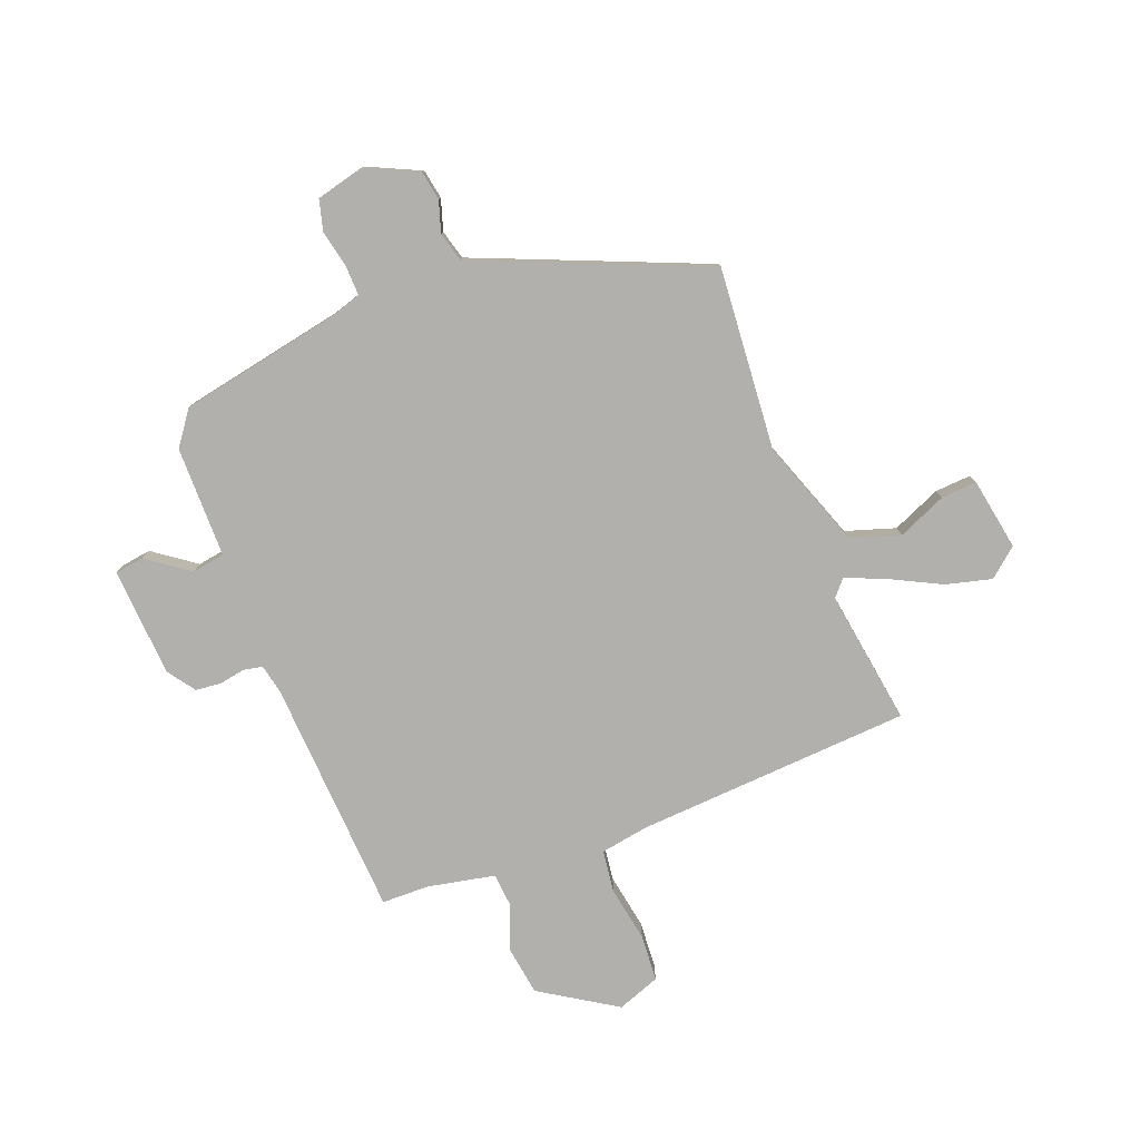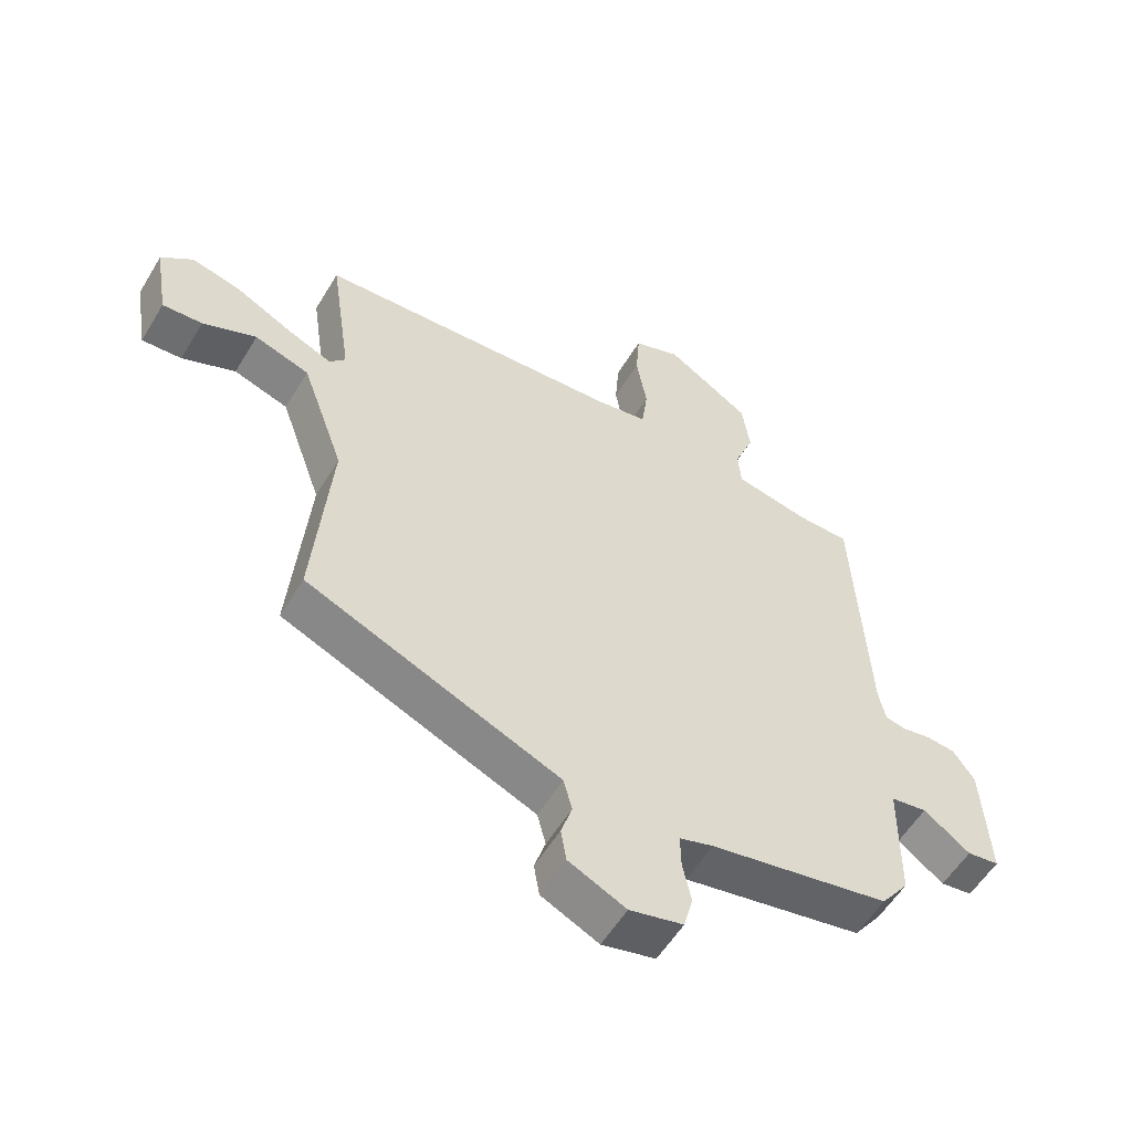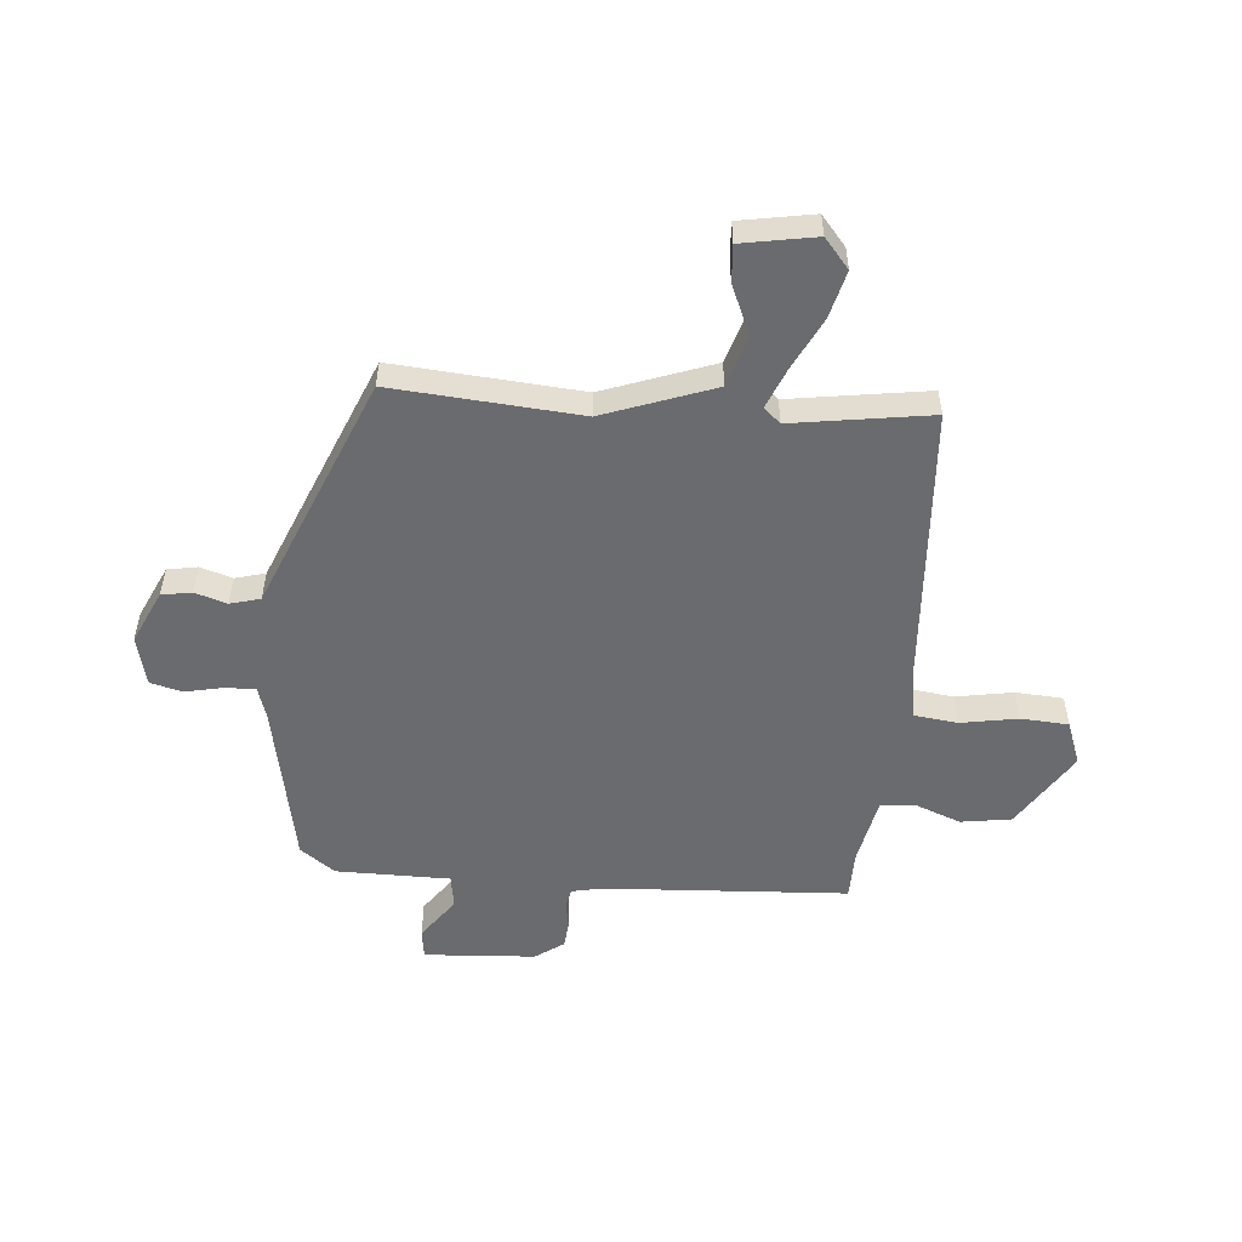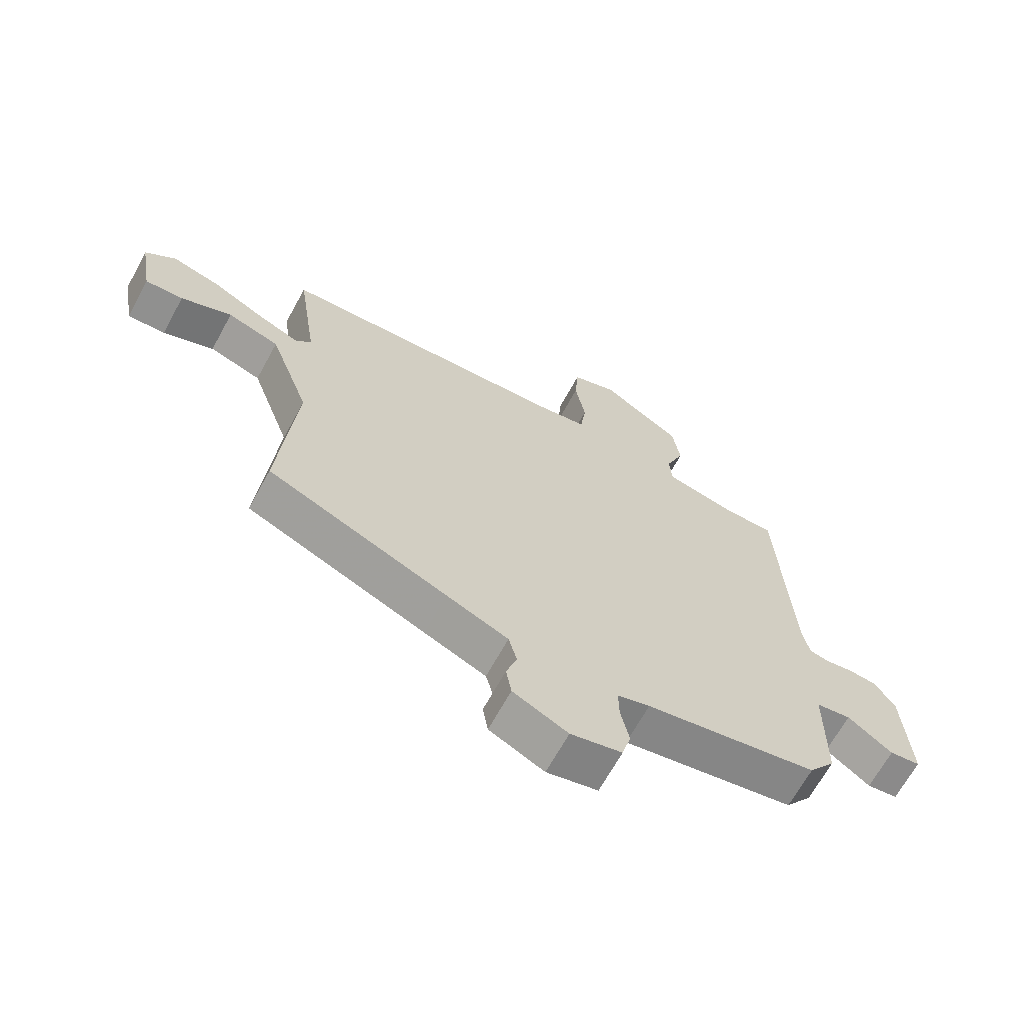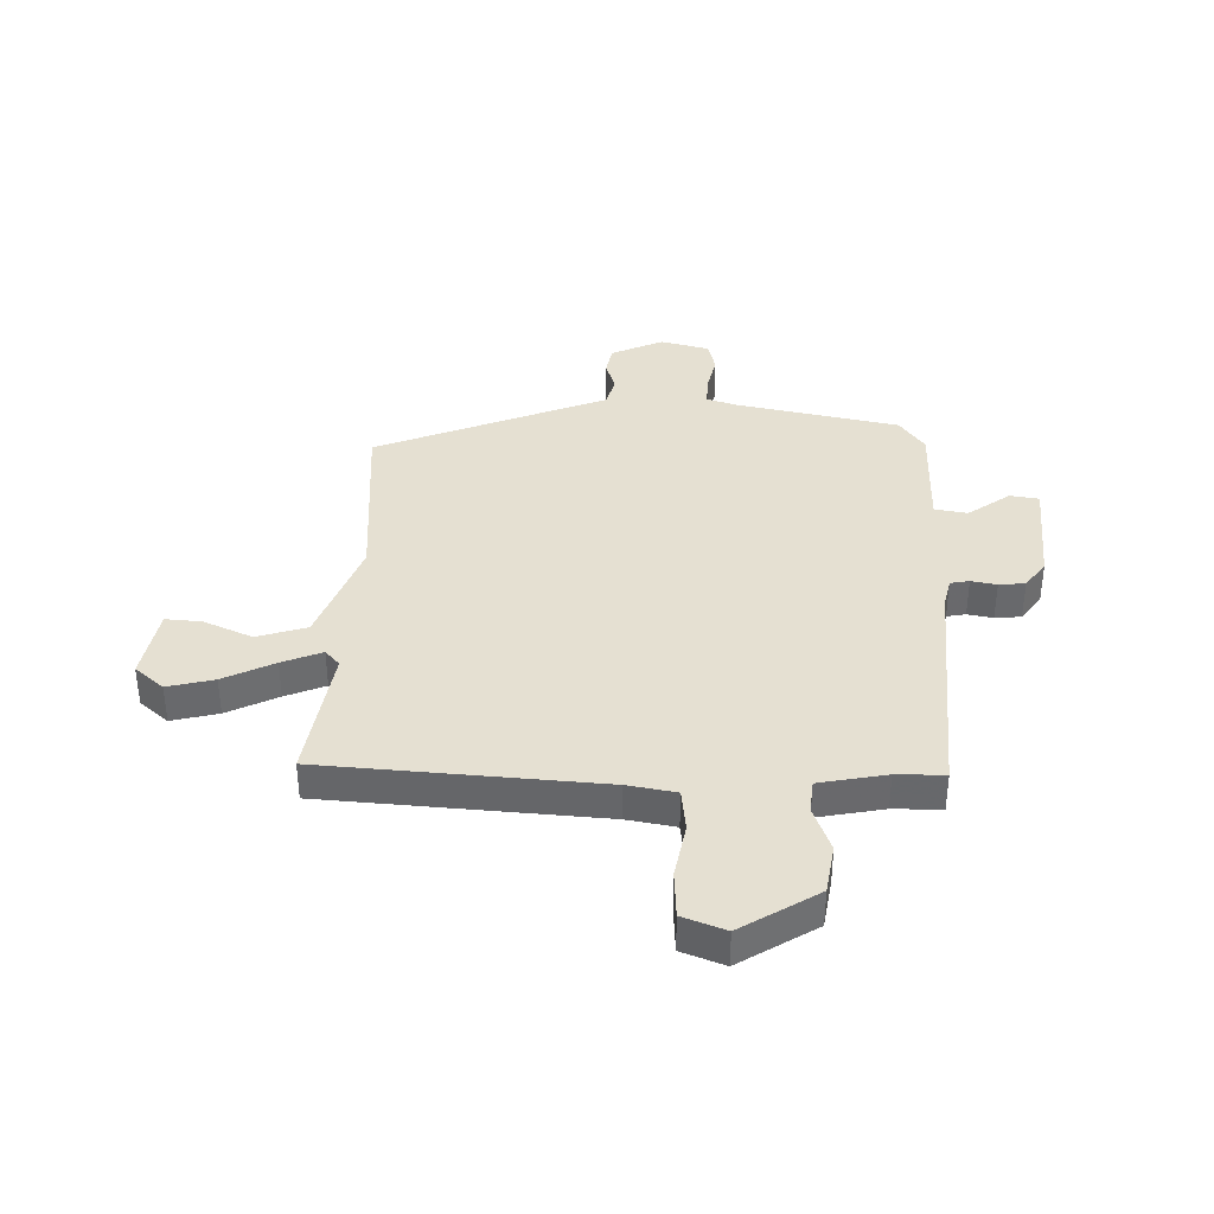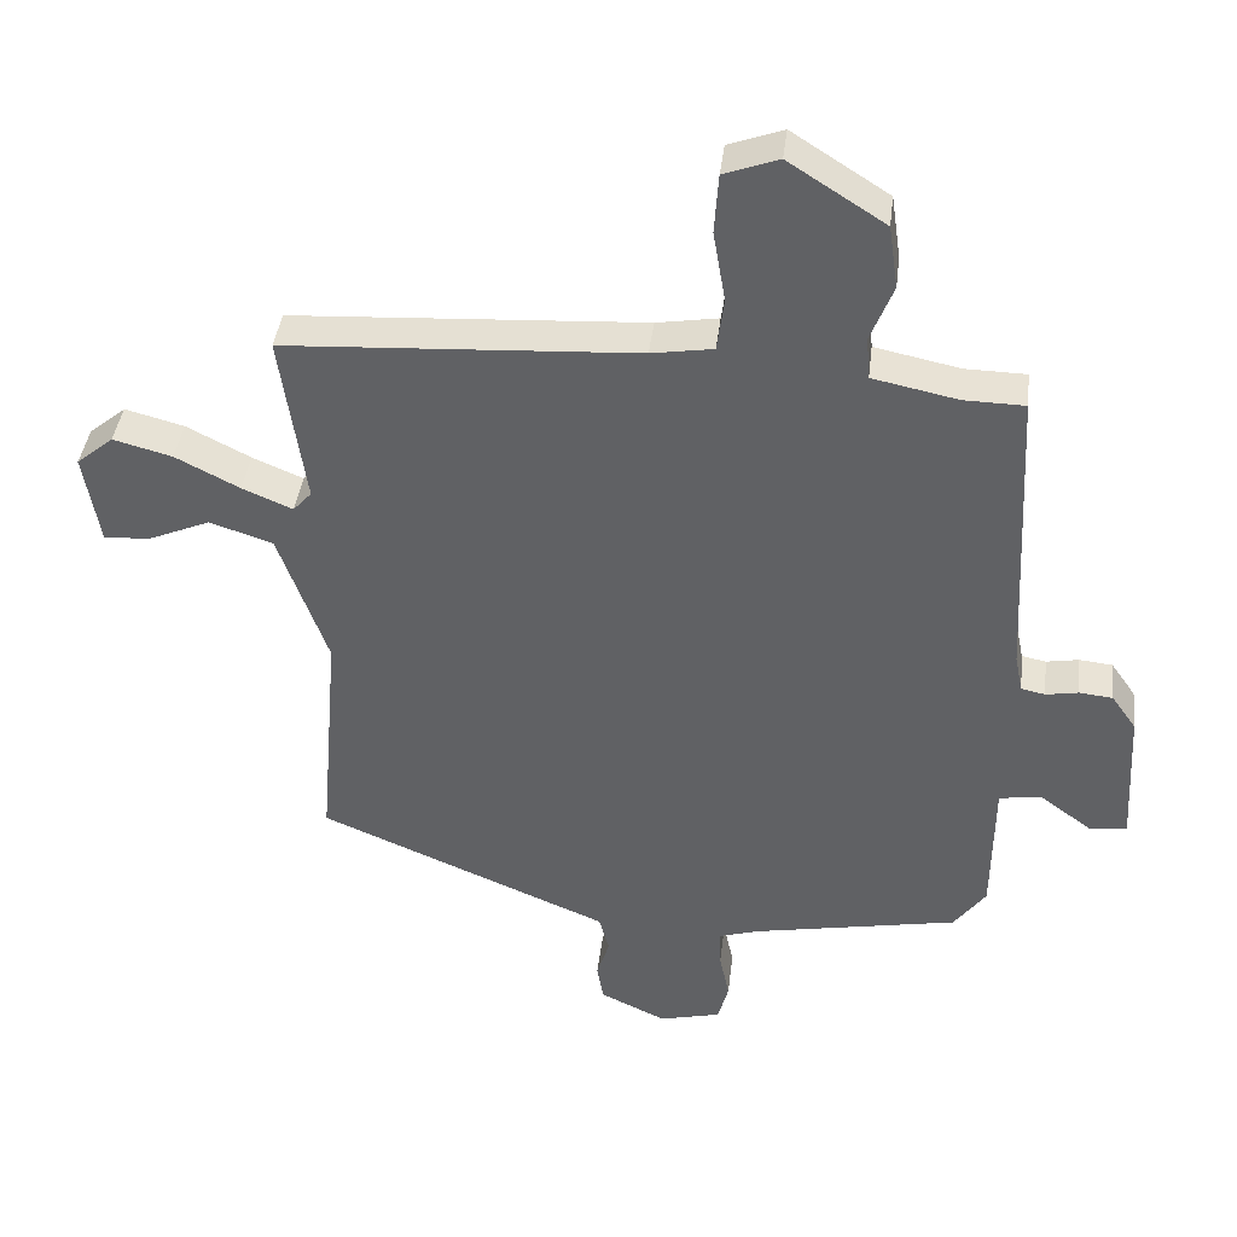
<metadata>
{"format":"obj","ext":"obj","renderer":"f3d","projection":"perspective","resolution":1024,"background":"white","views":[{"elev":-78.8,"azim":-158.6,"up":"+Y"},{"elev":-55.8,"azim":-30.7,"up":"+Z"},{"elev":-53.3,"azim":-94.5,"up":"+Y"},{"elev":-66.9,"azim":-28.7,"up":"+Z"},{"elev":37.6,"azim":2.3,"up":"+Y"},{"elev":40.2,"azim":6.7,"up":"+Z"}]}
</metadata>
<code>
v -0.479 0.07 -0.382
v -0.451 0.07 -0.053
v -0.52 0.07 0.141
v -0.609 0.07 0.17
v -0.696 0.07 0.133
v -0.761 0.07 0.129
v -0.783 0.07 0.259
v -0.731 0.07 0.302
v -0.648 0.07 0.28
v -0.558 0.07 0.234
v -0.487 0.07 0.204
v -0.461 0.07 0.233
v -0.496 0.07 0.476
v 0 0.07 0.504
v 0.087 0.07 0.518
v 0.097 0.07 0.594
v 0.08 0.07 0.694
v 0.086 0.07 0.778
v 0.163 0.07 0.806
v 0.299 0.07 0.719
v 0.312 0.07 0.63
v 0.28 0.07 0.549
v 0.285 0.07 0.489
v 0.405 0.07 0.464
v 0.491 0.07 0.462
v 0.513 0.07 0.033
v 0.524 0.07 -0.02
v 0.558 0.07 -0.027
v 0.604 0.07 -0.019
v 0.651 0.07 -0.024
v 0.686 0.07 -0.074
v 0.697 0.07 -0.27
v 0.645 0.07 -0.277
v 0.57 0.07 -0.222
v 0.511 0.07 -0.231
v 0.509 0.07 -0.431
v 0.464 0.07 -0.492
v 0.172 0.07 -0.547
v 0.117 0.07 -0.564
v 0.118 0.07 -0.618
v 0.132 0.07 -0.684
v 0.117 0.07 -0.74
v 0.03 0.07 -0.761
v -0.063 0.07 -0.717
v -0.072 0.07 -0.664
v -0.054 0.07 -0.608
v -0.068 0.07 -0.555
v -0.173 0.07 -0.511
v -0.479 0 -0.382
v -0.451 0 -0.053
v -0.52 0 0.141
v -0.609 0 0.17
v -0.696 0 0.133
v -0.761 0 0.129
v -0.783 0 0.259
v -0.731 0 0.302
v -0.648 0 0.28
v -0.558 0 0.234
v -0.487 0 0.204
v -0.461 0 0.233
v -0.496 0 0.476
v 0 0 0.504
v 0.087 0 0.518
v 0.097 0 0.594
v 0.08 0 0.694
v 0.086 0 0.778
v 0.163 0 0.806
v 0.299 0 0.719
v 0.312 0 0.63
v 0.28 0 0.549
v 0.285 0 0.489
v 0.405 0 0.464
v 0.491 0 0.462
v 0.513 0 0.033
v 0.524 0 -0.02
v 0.558 0 -0.027
v 0.604 0 -0.019
v 0.651 0 -0.024
v 0.686 0 -0.074
v 0.697 0 -0.27
v 0.645 0 -0.277
v 0.57 0 -0.222
v 0.511 0 -0.231
v 0.509 0 -0.431
v 0.464 0 -0.492
v 0.172 0 -0.547
v 0.117 0 -0.564
v 0.118 0 -0.618
v 0.132 0 -0.684
v 0.117 0 -0.74
v 0.03 0 -0.761
v -0.063 0 -0.717
v -0.072 0 -0.664
v -0.054 0 -0.608
v -0.068 0 -0.555
v -0.173 0 -0.511
f 47 48 1 2
f 43 44 45 46
f 43 46 47
f 40 41 42 43
f 39 40 43 47
f 38 39 47 2
f 35 36 37 38
f 31 32 33 34
f 31 34 35
f 28 29 30 31
f 27 28 31 35
f 26 27 35 38
f 24 25 26 38
f 19 20 21 22
f 19 22 23
f 16 17 18 19
f 15 16 19 23
f 14 15 23 24
f 12 13 14 24
f 7 8 9 10
f 7 10 11
f 4 5 6 7
f 3 4 7 11
f 11 12 24 38
f 2 3 11 38
f 50 49 96 95
f 94 93 92 91
f 95 94 91
f 91 90 89 88
f 95 91 88 87
f 50 95 87 86
f 86 85 84 83
f 82 81 80 79
f 83 82 79
f 79 78 77 76
f 83 79 76 75
f 86 83 75 74
f 86 74 73 72
f 70 69 68 67
f 71 70 67
f 67 66 65 64
f 71 67 64 63
f 72 71 63 62
f 72 62 61 60
f 58 57 56 55
f 59 58 55
f 55 54 53 52
f 59 55 52 51
f 86 72 60 59
f 86 59 51 50
f 1 49 50 2
f 2 50 51 3
f 3 51 52 4
f 4 52 53 5
f 5 53 54 6
f 6 54 55 7
f 7 55 56 8
f 8 56 57 9
f 9 57 58 10
f 10 58 59 11
f 11 59 60 12
f 12 60 61 13
f 13 61 62 14
f 14 62 63 15
f 15 63 64 16
f 16 64 65 17
f 17 65 66 18
f 18 66 67 19
f 19 67 68 20
f 20 68 69 21
f 21 69 70 22
f 22 70 71 23
f 23 71 72 24
f 24 72 73 25
f 25 73 74 26
f 26 74 75 27
f 27 75 76 28
f 28 76 77 29
f 29 77 78 30
f 30 78 79 31
f 31 79 80 32
f 32 80 81 33
f 33 81 82 34
f 34 82 83 35
f 35 83 84 36
f 36 84 85 37
f 37 85 86 38
f 38 86 87 39
f 39 87 88 40
f 40 88 89 41
f 41 89 90 42
f 42 90 91 43
f 43 91 92 44
f 44 92 93 45
f 45 93 94 46
f 46 94 95 47
f 47 95 96 48
f 48 96 49 1

</code>
